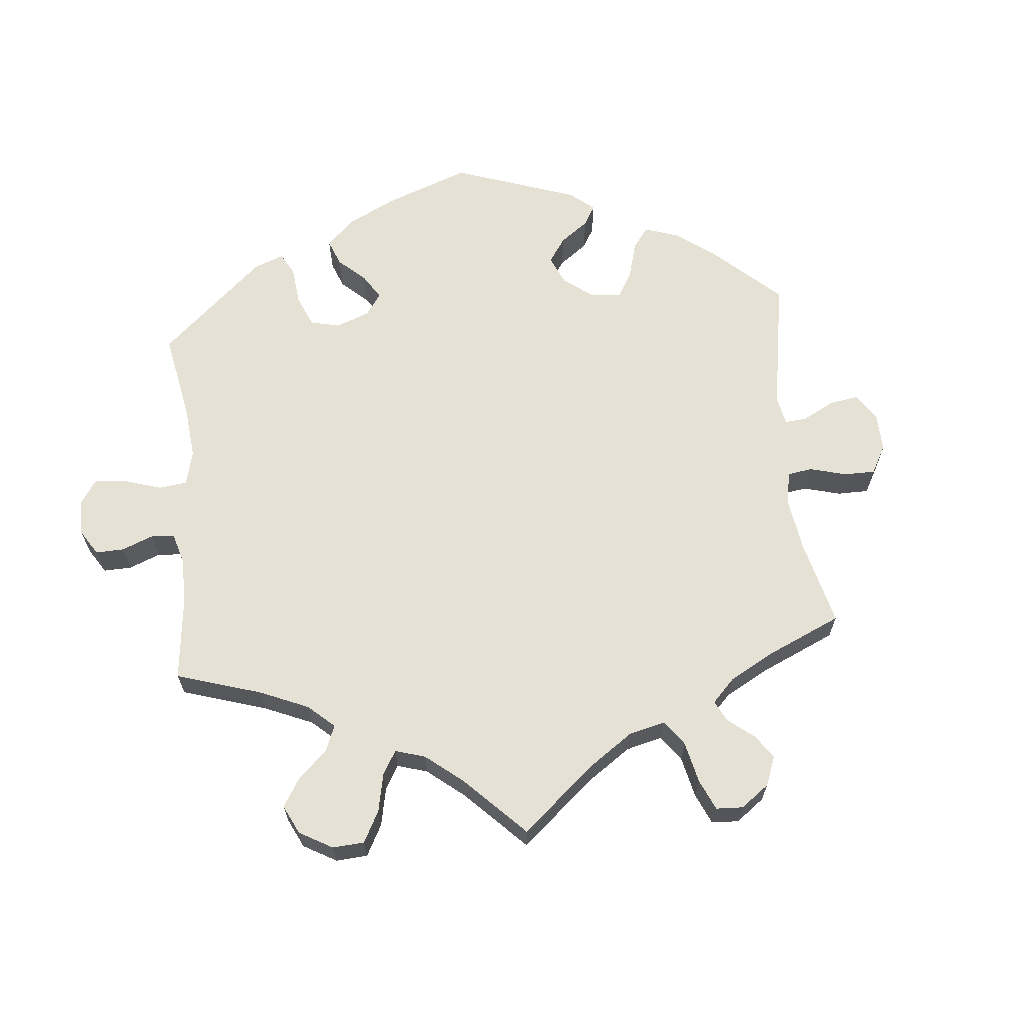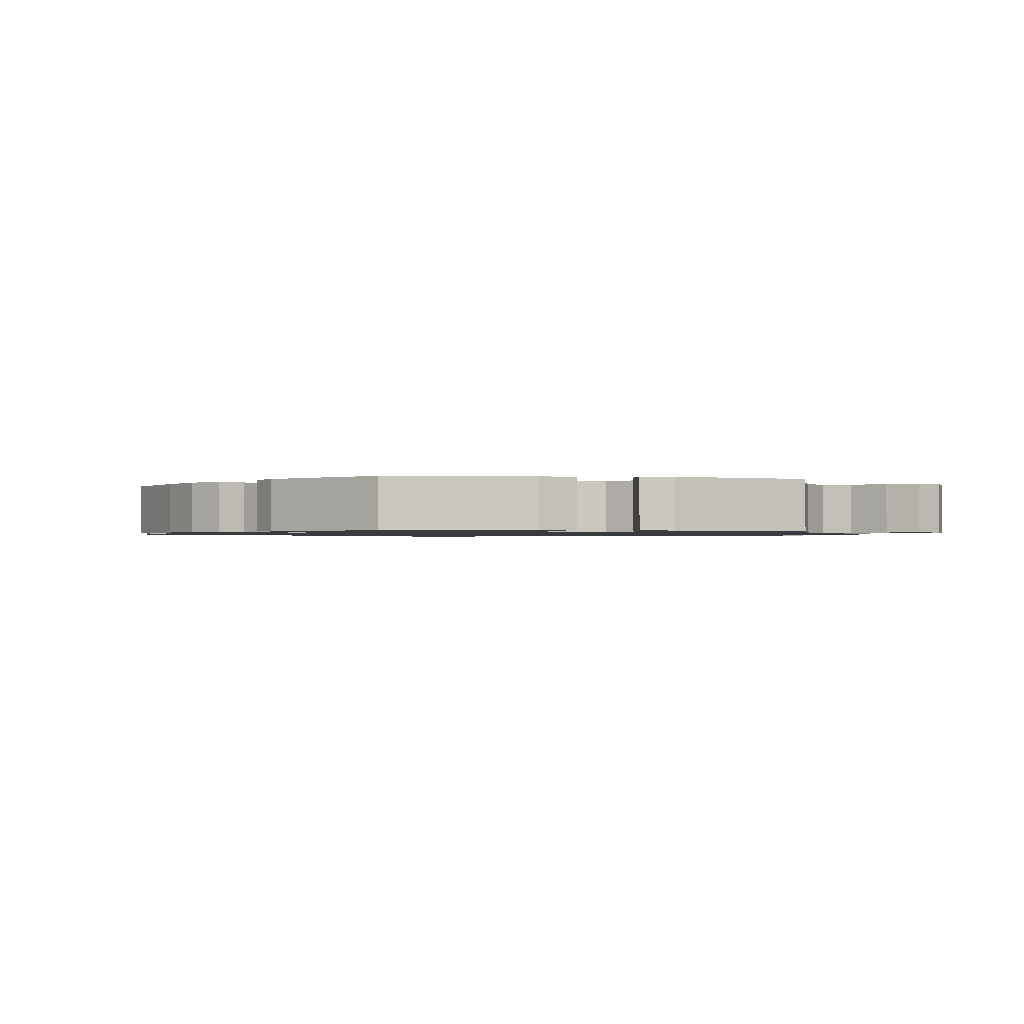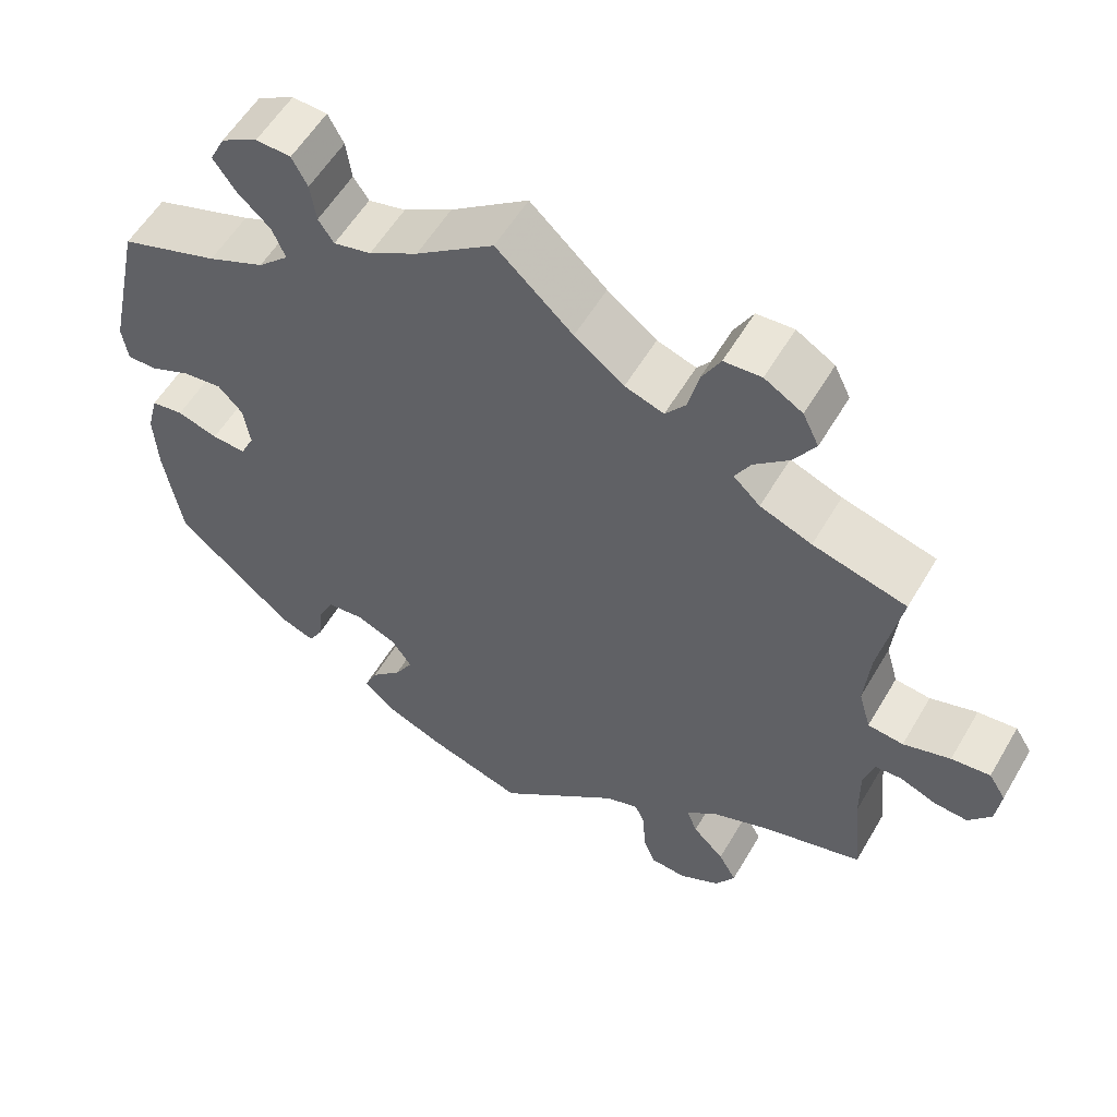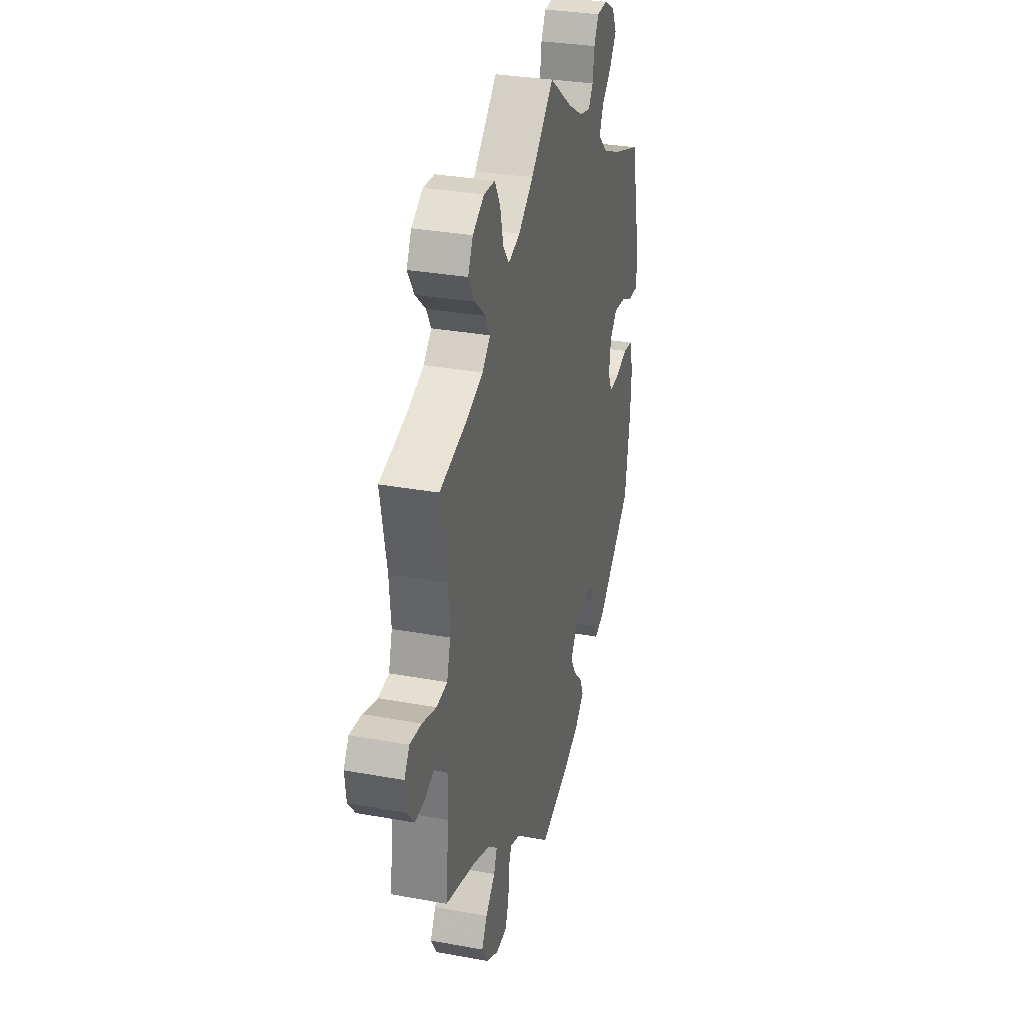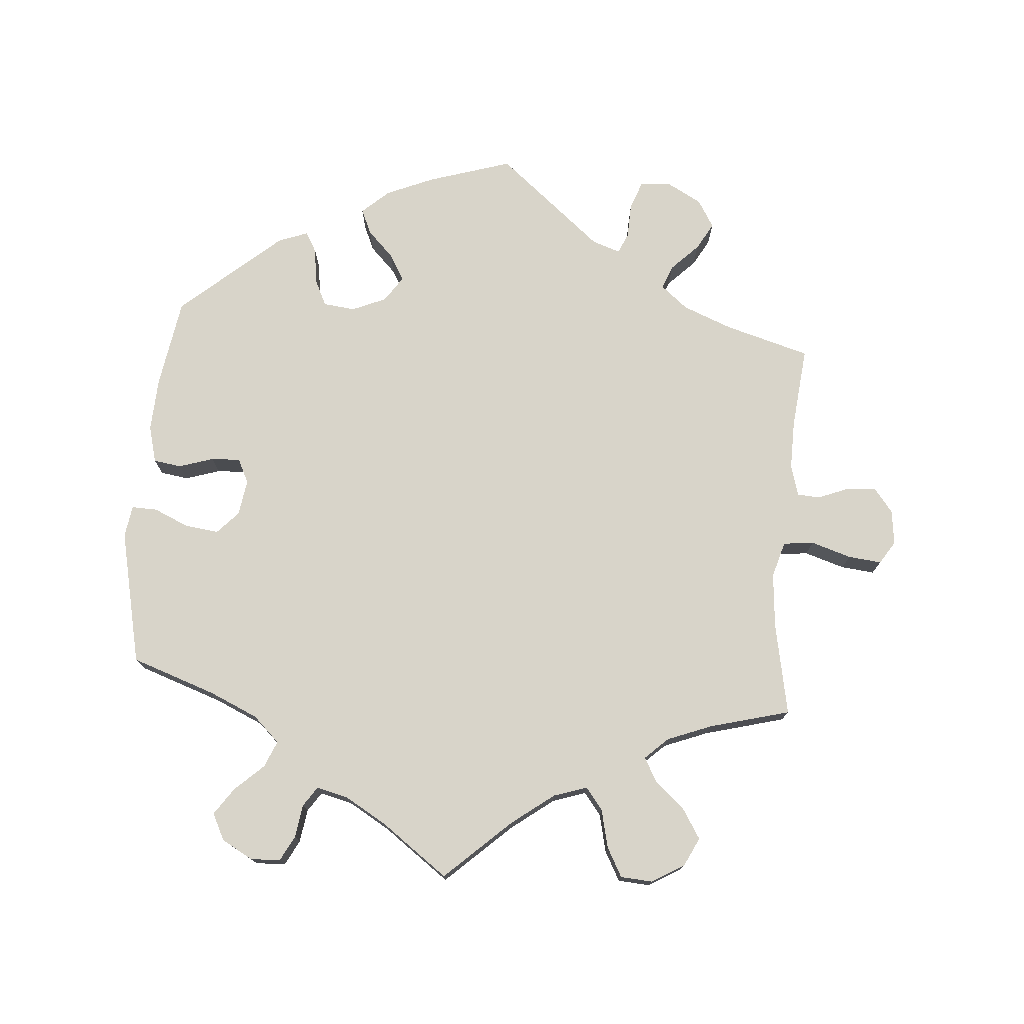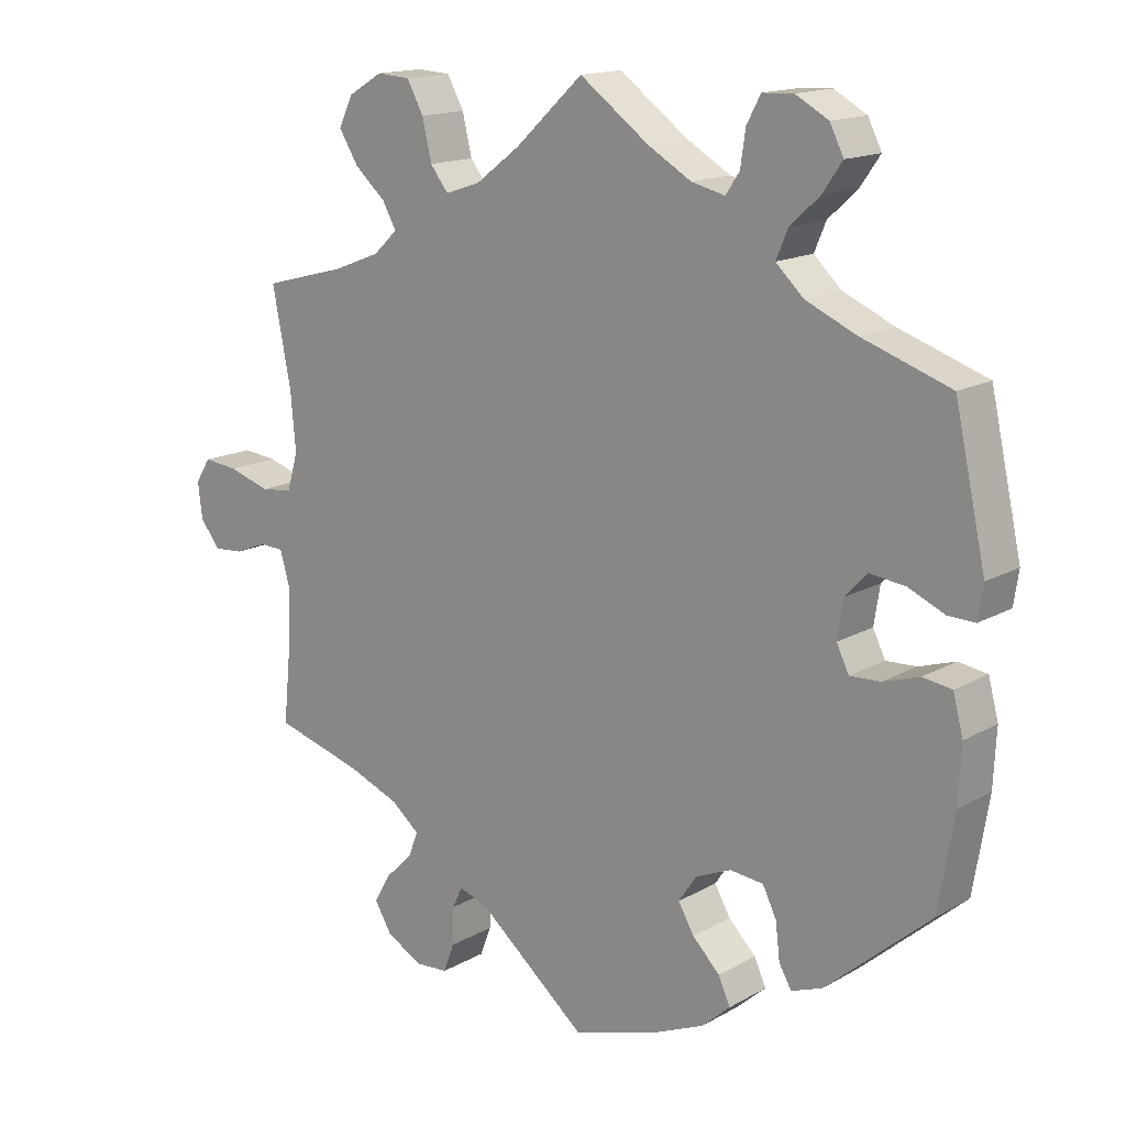
<metadata>
{"format":"obj","ext":"obj","renderer":"f3d","projection":"perspective","resolution":1024,"background":"white","views":[{"elev":64.7,"azim":54.6,"up":"+Y"},{"elev":-1.1,"azim":-101.5,"up":"+Y"},{"elev":56.4,"azim":30.1,"up":"+Z"},{"elev":31.1,"azim":104.7,"up":"+Z"},{"elev":75.3,"azim":4.6,"up":"+Y"},{"elev":15.5,"azim":-139.7,"up":"+Z"}]}
</metadata>
<code>
v -0.12 0.07 -0.54
v -0.188 0.07 -0.511
v -0.227 0.07 -0.476
v -0.211 0.07 -0.44
v -0.173 0.07 -0.402
v -0.151 0.07 -0.364
v -0.176 0.07 -0.327
v -0.225 0.07 -0.306
v -0.271 0.07 -0.311
v -0.29 0.07 -0.35
v -0.296 0.07 -0.4
v -0.313 0.07 -0.43
v -0.356 0.07 -0.414
v -0.5 0.07 -0.289
v -0.521 0.07 -0.16
v -0.525 0.07 -0.082
v -0.511 0.07 -0.029
v -0.471 0.07 -0.023
v -0.421 0.07 -0.039
v -0.379 0.07 -0.041
v -0.362 0.07 -0.006
v -0.37 0.07 0.046
v -0.4 0.07 0.078
v -0.449 0.07 0.072
v -0.499 0.07 0.05
v -0.536 0.07 0.049
v -0.543 0.07 0.095
v -0.5 0.07 0.289
v -0.378 0.07 0.331
v -0.308 0.07 0.362
v -0.27 0.07 0.398
v -0.286 0.07 0.436
v -0.327 0.07 0.474
v -0.354 0.07 0.513
v -0.335 0.07 0.551
v -0.29 0.07 0.576
v -0.247 0.07 0.574
v -0.228 0.07 0.538
v -0.221 0.07 0.49
v -0.202 0.07 0.462
v -0.156 0.07 0.473
v -0.096 0.07 0.508
v 0 0.07 0.578
v 0.094 0.07 0.491
v 0.155 0.07 0.445
v 0.203 0.07 0.429
v 0.228 0.07 0.461
v 0.241 0.07 0.516
v 0.264 0.07 0.558
v 0.31 0.07 0.561
v 0.357 0.07 0.533
v 0.377 0.07 0.492
v 0.35 0.07 0.449
v 0.307 0.07 0.411
v 0.288 0.07 0.377
v 0.321 0.07 0.346
v 0.385 0.07 0.321
v 0.501 0.07 0.29
v 0.475 0.07 0.157
v 0.468 0.07 0.078
v 0.483 0.07 0.026
v 0.527 0.07 0.021
v 0.585 0.07 0.039
v 0.633 0.07 0.044
v 0.654 0.07 0.011
v 0.648 0.07 -0.039
v 0.62 0.07 -0.074
v 0.579 0.07 -0.071
v 0.534 0.07 -0.053
v 0.501 0.07 -0.055
v 0.488 0.07 -0.1
v 0.489 0.07 -0.17
v 0.501 0.07 -0.289
v 0.378 0.07 -0.324
v 0.307 0.07 -0.352
v 0.268 0.07 -0.384
v 0.281 0.07 -0.418
v 0.32 0.07 -0.457
v 0.342 0.07 -0.496
v 0.318 0.07 -0.536
v 0.268 0.07 -0.563
v 0.223 0.07 -0.56
v 0.208 0.07 -0.52
v 0.206 0.07 -0.468
v 0.193 0.07 -0.439
v 0.152 0.07 -0.453
v 0.001 0.07 -0.578
v -0.12 0 -0.54
v -0.188 0 -0.511
v -0.227 0 -0.476
v -0.211 0 -0.44
v -0.173 0 -0.402
v -0.151 0 -0.364
v -0.176 0 -0.327
v -0.225 0 -0.306
v -0.271 0 -0.311
v -0.29 0 -0.35
v -0.296 0 -0.4
v -0.313 0 -0.43
v -0.356 0 -0.414
v -0.5 0 -0.289
v -0.521 0 -0.16
v -0.525 0 -0.082
v -0.511 0 -0.029
v -0.471 0 -0.023
v -0.421 0 -0.039
v -0.379 0 -0.041
v -0.362 0 -0.006
v -0.37 0 0.046
v -0.4 0 0.078
v -0.449 0 0.072
v -0.499 0 0.05
v -0.536 0 0.049
v -0.543 0 0.095
v -0.5 0 0.289
v -0.378 0 0.331
v -0.308 0 0.362
v -0.27 0 0.398
v -0.286 0 0.436
v -0.327 0 0.474
v -0.354 0 0.513
v -0.335 0 0.551
v -0.29 0 0.576
v -0.247 0 0.574
v -0.228 0 0.538
v -0.221 0 0.49
v -0.202 0 0.462
v -0.156 0 0.473
v -0.096 0 0.508
v 0 0 0.578
v 0.094 0 0.491
v 0.155 0 0.445
v 0.203 0 0.429
v 0.228 0 0.461
v 0.241 0 0.516
v 0.264 0 0.558
v 0.31 0 0.561
v 0.357 0 0.533
v 0.377 0 0.492
v 0.35 0 0.449
v 0.307 0 0.411
v 0.288 0 0.377
v 0.321 0 0.346
v 0.385 0 0.321
v 0.501 0 0.29
v 0.475 0 0.157
v 0.468 0 0.078
v 0.483 0 0.026
v 0.527 0 0.021
v 0.585 0 0.039
v 0.633 0 0.044
v 0.654 0 0.011
v 0.648 0 -0.039
v 0.62 0 -0.074
v 0.579 0 -0.071
v 0.534 0 -0.053
v 0.501 0 -0.055
v 0.488 0 -0.1
v 0.489 0 -0.17
v 0.501 0 -0.289
v 0.378 0 -0.324
v 0.307 0 -0.352
v 0.268 0 -0.384
v 0.281 0 -0.418
v 0.32 0 -0.457
v 0.342 0 -0.496
v 0.318 0 -0.536
v 0.268 0 -0.563
v 0.223 0 -0.56
v 0.208 0 -0.52
v 0.206 0 -0.468
v 0.193 0 -0.439
v 0.152 0 -0.453
v 0.001 0 -0.578
f 86 87 1 2
f 85 86 2 3
f 81 82 83 84
f 81 84 85
f 80 81 85
f 77 78 79 80
f 76 77 80 85
f 75 76 85 3
f 72 73 74
f 71 72 74 75
f 70 71 75 3
f 66 67 68 69
f 66 69 70
f 65 66 70
f 62 63 64 65
f 62 65 70
f 61 62 70 3
f 57 58 59
f 56 57 59 60
f 55 56 60 61
f 51 52 53 54
f 51 54 55
f 50 51 55
f 47 48 49 50
f 46 47 50 55
f 45 46 55 61
f 42 43 44
f 41 42 44 45
f 40 41 45 61
f 36 37 38 39
f 36 39 40
f 35 36 40
f 32 33 34 35
f 32 35 40
f 31 32 40 61
f 26 27 28 29
f 24 25 26 29
f 23 24 29 30
f 22 23 30 31
f 16 17 18 19
f 16 19 20
f 15 16 20
f 14 15 20
f 13 14 20
f 10 11 12 13
f 9 10 13 20
f 8 9 20 21
f 61 3 4 5
f 61 5 6
f 31 61 6 7
f 21 22 31
f 7 8 21 31
f 89 88 174 173
f 90 89 173 172
f 171 170 169 168
f 172 171 168
f 172 168 167
f 167 166 165 164
f 172 167 164 163
f 90 172 163 162
f 161 160 159
f 162 161 159 158
f 90 162 158 157
f 156 155 154 153
f 157 156 153
f 157 153 152
f 152 151 150 149
f 157 152 149
f 90 157 149 148
f 146 145 144
f 147 146 144 143
f 148 147 143 142
f 141 140 139 138
f 142 141 138
f 142 138 137
f 137 136 135 134
f 142 137 134 133
f 148 142 133 132
f 131 130 129
f 132 131 129 128
f 148 132 128 127
f 126 125 124 123
f 127 126 123
f 127 123 122
f 122 121 120 119
f 127 122 119
f 148 127 119 118
f 116 115 114 113
f 116 113 112 111
f 117 116 111 110
f 118 117 110 109
f 106 105 104 103
f 107 106 103
f 107 103 102
f 107 102 101
f 107 101 100
f 100 99 98 97
f 107 100 97 96
f 108 107 96 95
f 92 91 90 148
f 93 92 148
f 94 93 148 118
f 118 109 108
f 118 108 95 94
f 1 88 89 2
f 2 89 90 3
f 3 90 91 4
f 4 91 92 5
f 5 92 93 6
f 6 93 94 7
f 7 94 95 8
f 8 95 96 9
f 9 96 97 10
f 10 97 98 11
f 11 98 99 12
f 12 99 100 13
f 13 100 101 14
f 14 101 102 15
f 15 102 103 16
f 16 103 104 17
f 17 104 105 18
f 18 105 106 19
f 19 106 107 20
f 20 107 108 21
f 21 108 109 22
f 22 109 110 23
f 23 110 111 24
f 24 111 112 25
f 25 112 113 26
f 26 113 114 27
f 27 114 115 28
f 28 115 116 29
f 29 116 117 30
f 30 117 118 31
f 31 118 119 32
f 32 119 120 33
f 33 120 121 34
f 34 121 122 35
f 35 122 123 36
f 36 123 124 37
f 37 124 125 38
f 38 125 126 39
f 39 126 127 40
f 40 127 128 41
f 41 128 129 42
f 42 129 130 43
f 43 130 131 44
f 44 131 132 45
f 45 132 133 46
f 46 133 134 47
f 47 134 135 48
f 48 135 136 49
f 49 136 137 50
f 50 137 138 51
f 51 138 139 52
f 52 139 140 53
f 53 140 141 54
f 54 141 142 55
f 55 142 143 56
f 56 143 144 57
f 57 144 145 58
f 58 145 146 59
f 59 146 147 60
f 60 147 148 61
f 61 148 149 62
f 62 149 150 63
f 63 150 151 64
f 64 151 152 65
f 65 152 153 66
f 66 153 154 67
f 67 154 155 68
f 68 155 156 69
f 69 156 157 70
f 70 157 158 71
f 71 158 159 72
f 72 159 160 73
f 73 160 161 74
f 74 161 162 75
f 75 162 163 76
f 76 163 164 77
f 77 164 165 78
f 78 165 166 79
f 79 166 167 80
f 80 167 168 81
f 81 168 169 82
f 82 169 170 83
f 83 170 171 84
f 84 171 172 85
f 85 172 173 86
f 86 173 174 87
f 87 174 88 1

</code>
